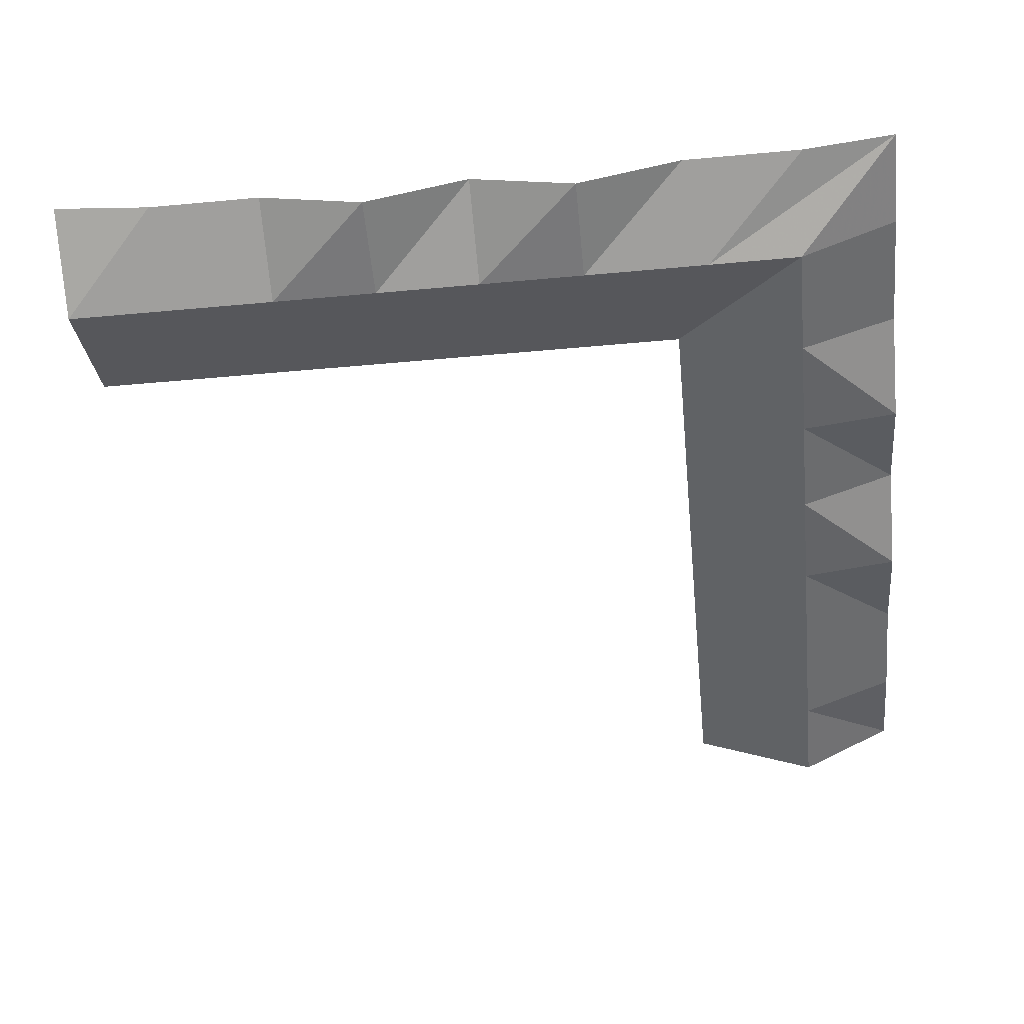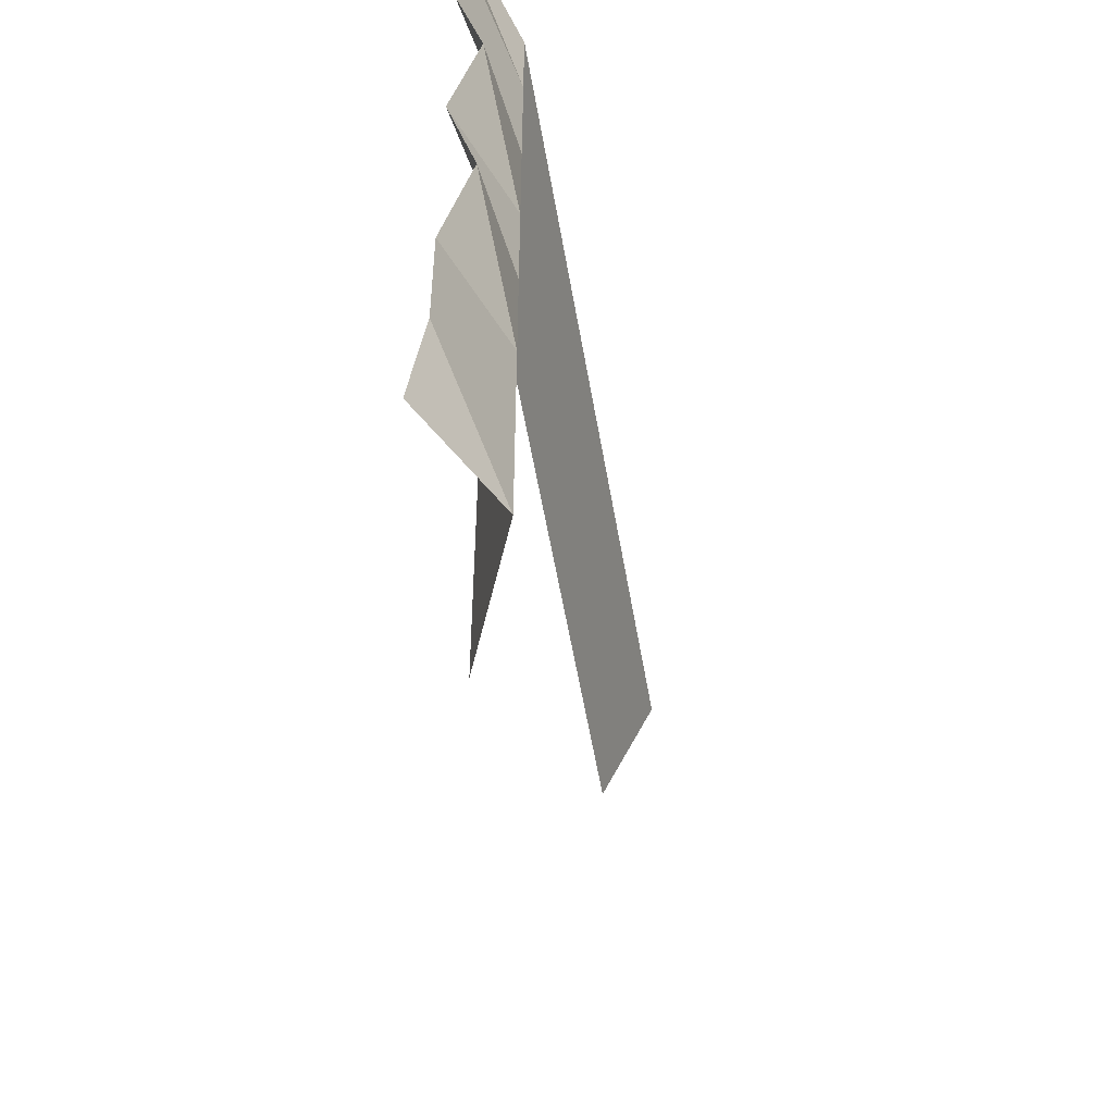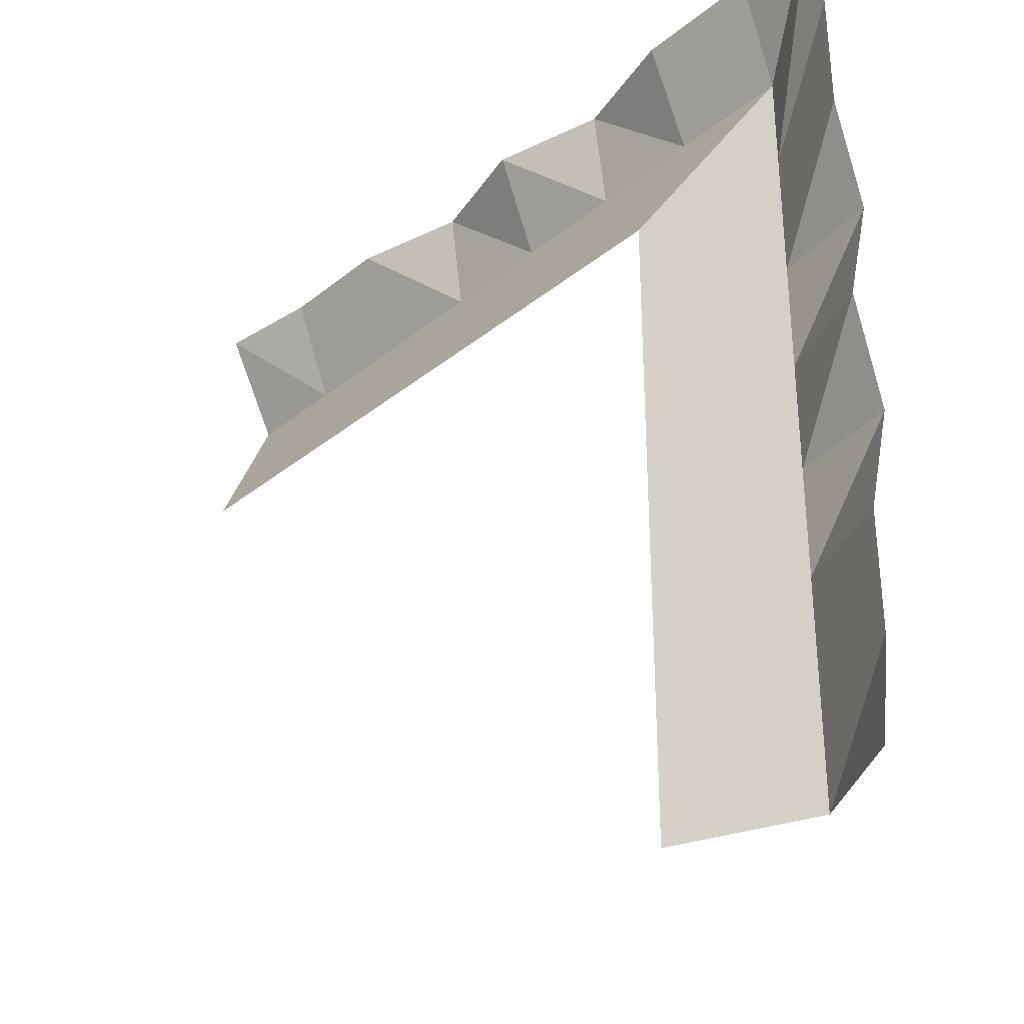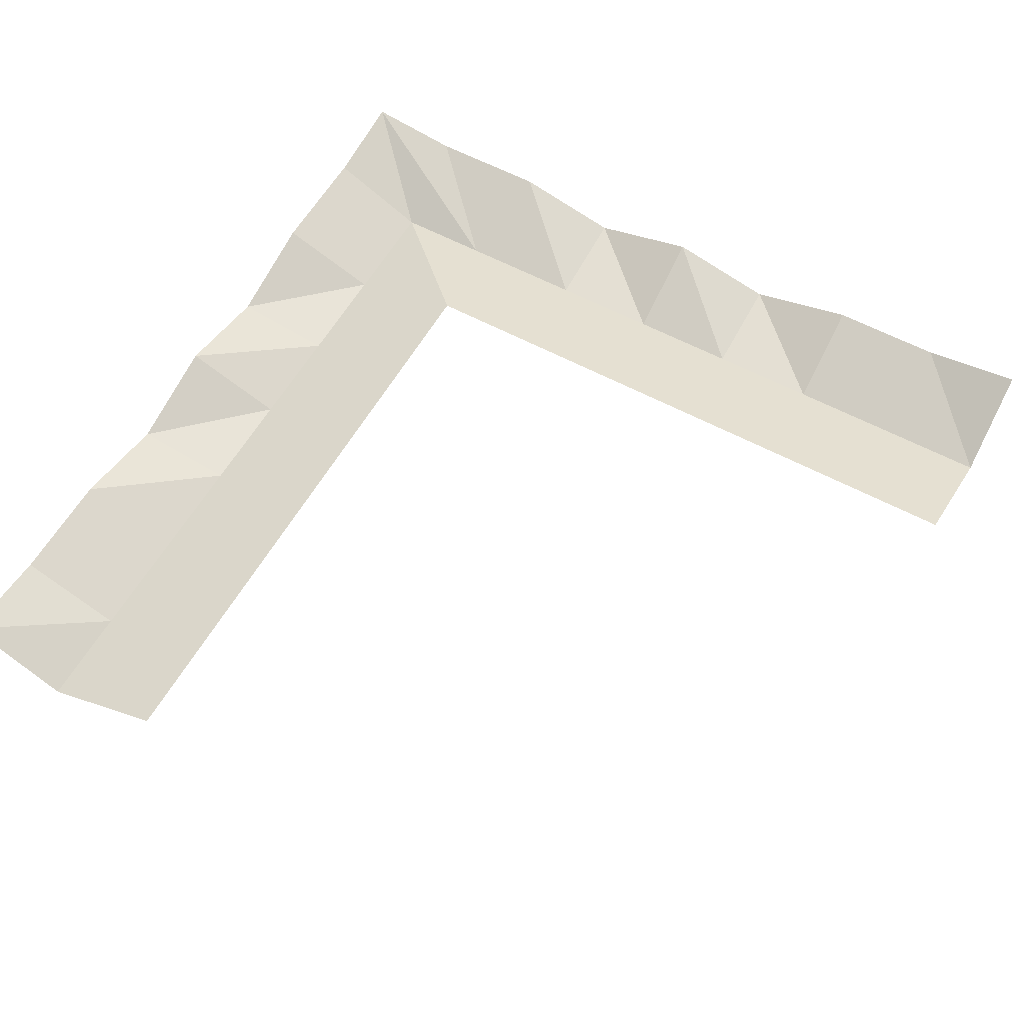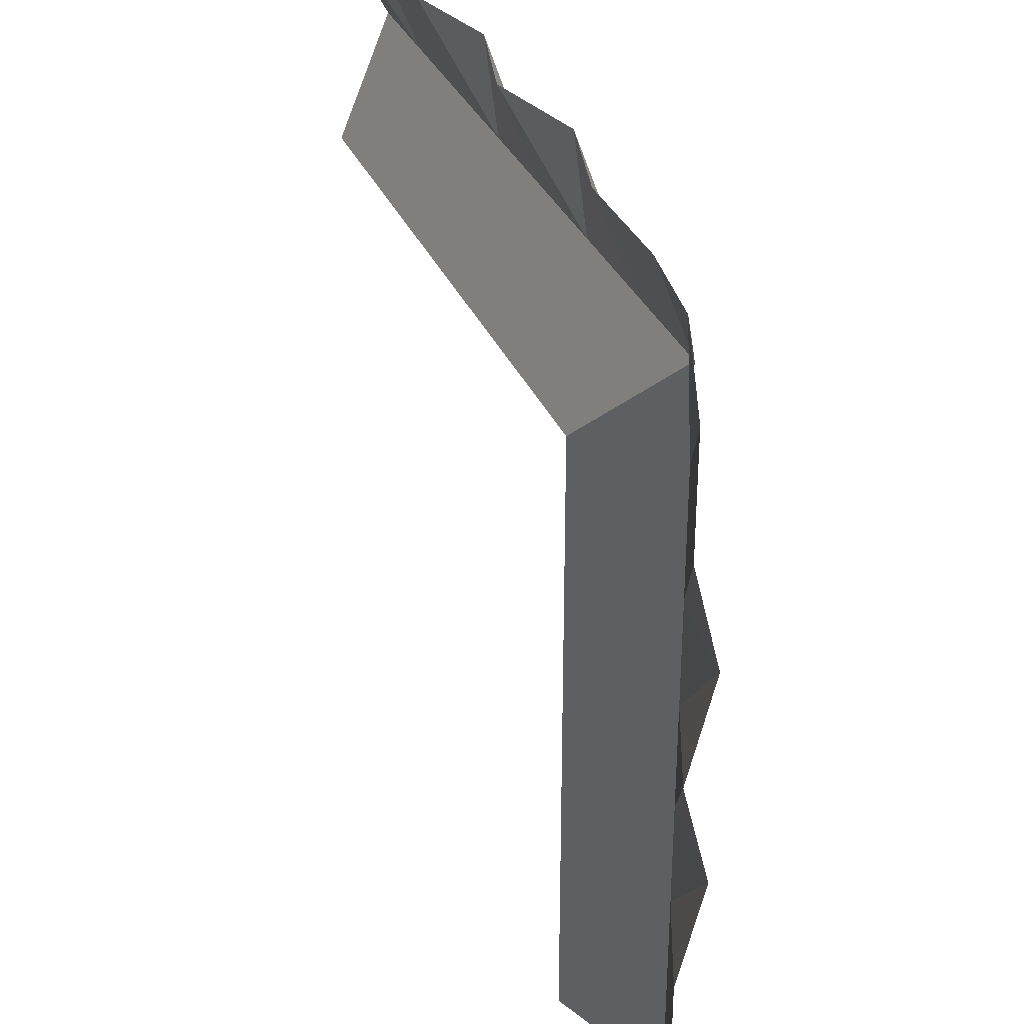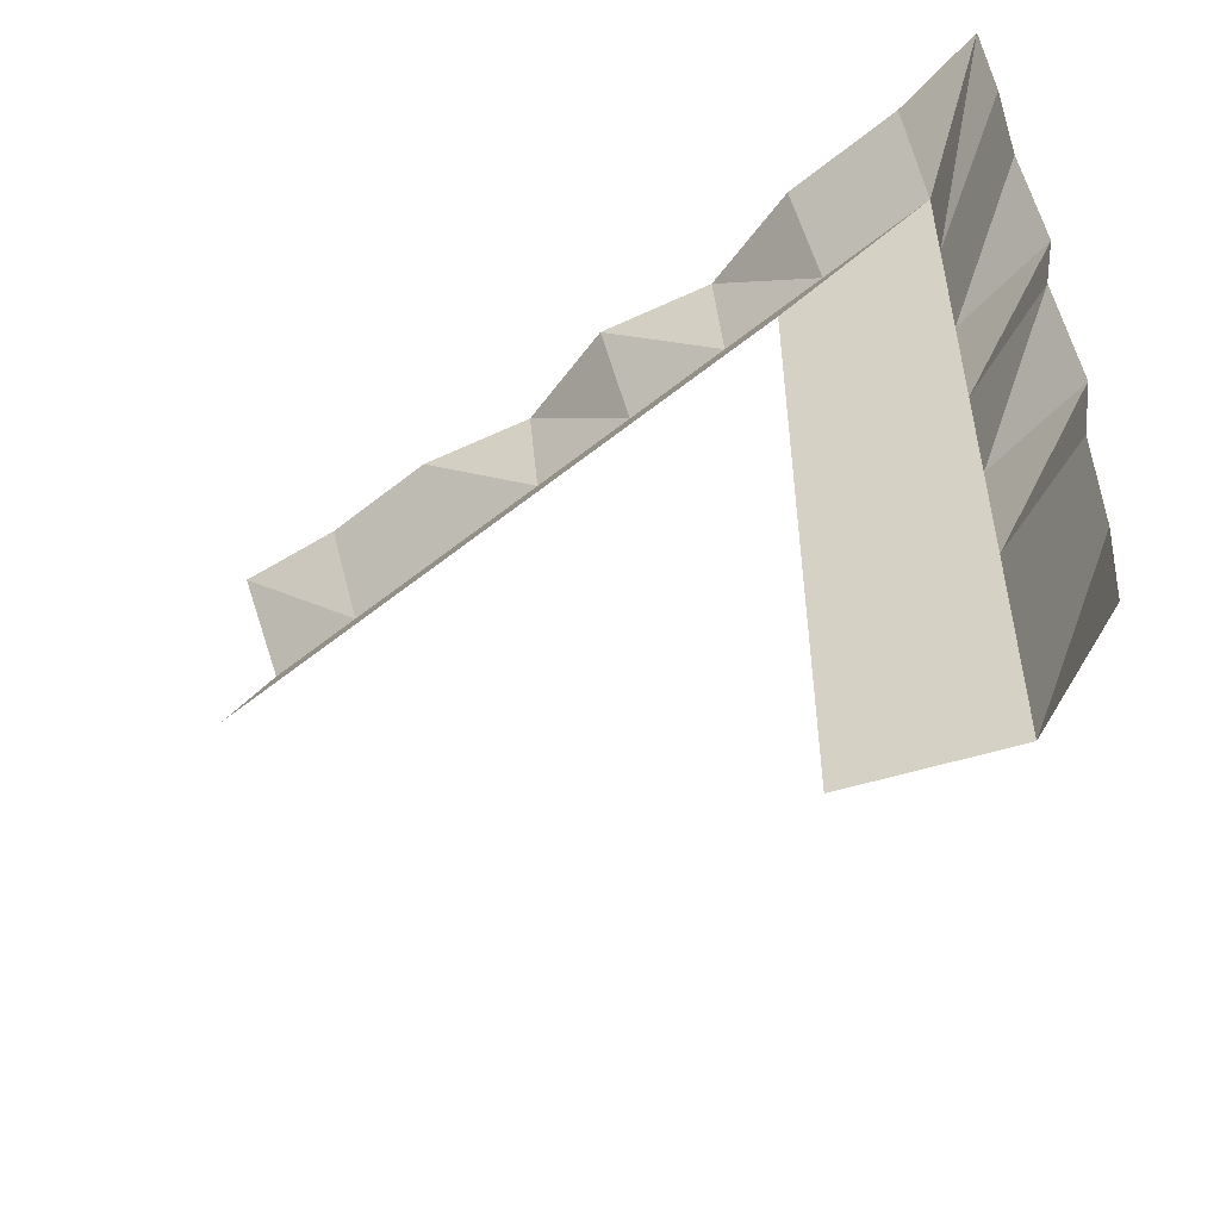
<metadata>
{"format":"obj","ext":"obj","renderer":"f3d","projection":"perspective","resolution":1024,"background":"white","views":[{"elev":-50.0,"azim":-84.2,"up":"+Y"},{"elev":-55.5,"azim":-80.3,"up":"+Z"},{"elev":-34.0,"azim":-132.7,"up":"+Z"},{"elev":58.1,"azim":119.2,"up":"+Y"},{"elev":32.7,"azim":-110.3,"up":"+Z"},{"elev":-55.8,"azim":-139.7,"up":"+Z"}]}
</metadata>
<code>
v 0.5 0 0.5
v 0.3828 -0.01562 0.5
v 0.3828 -0.0625 0.3828
v 0.5 -0.0625 0.3828
v 0.5 0 0.2344
v 0 0 0.2344
v 0.25 -0.0625 0.3828
v 0.125 -0.0625 0.3828
v 0 -0.0625 0.3828
v -0.125 -0.0625 0.3828
v -0.25 -0.0625 0.3828
v -0.2344 0 0.2344
v -0.2734 -0.0625 0.3828
v -0.3828 -0.0625 0.3828
v -0.3828 -0.0625 0.2734
v -0.2344 0 0
v -0.3828 -0.0625 0.25
v -0.3828 -0.0625 0.125
v -0.3828 -0.0625 0
v -0.3828 -0.0625 -0.125
v -0.3828 -0.0625 -0.25
v -0.2344 0 -0.5
v -0.3828 -0.0625 -0.3828
v -0.3828 -0.0625 -0.5
v -0.5 -0.01562 -0.3828
v -0.5 0 -0.5
v -0.3906 -0.01562 0.5
v -0.5 0 0.5
v -0.25 -0.01562 0.5
v -0.125 -0.04688 0.5
v 0 -0.01562 0.5
v 0.125 -0.04688 0.5
v 0.25 -0.01562 0.5
v -0.5 -0.01562 0.3906
v -0.5 -0.01562 0.25
v -0.5 -0.04688 0.125
v -0.5 -0.01562 0
v -0.5 -0.04688 -0.125
v -0.5 -0.01562 -0.25
f 1 2 3
f 1 3 4
f 24 23 25
f 24 25 26
f 27 28 14
f 27 14 13
f 27 13 29
f 29 13 11
f 29 11 30
f 30 11 10
f 30 10 31
f 31 10 9
f 31 9 32
f 32 9 8
f 32 8 33
f 33 8 7
f 33 7 2
f 2 7 3
f 15 14 28
f 15 28 34
f 15 34 17
f 17 34 35
f 17 35 18
f 18 35 36
f 18 36 19
f 19 36 37
f 19 37 20
f 20 37 38
f 20 38 21
f 21 38 39
f 21 39 23
f 23 39 25
f 4 3 5
f 5 3 6
f 6 3 7
f 6 7 8
f 6 8 9
f 6 9 10
f 6 10 11
f 6 11 12
f 12 11 13
f 12 13 14
f 12 14 15
f 12 15 16
f 16 15 17
f 16 17 18
f 16 18 19
f 16 19 20
f 16 20 21
f 16 21 22
f 22 21 23
f 22 23 24

</code>
